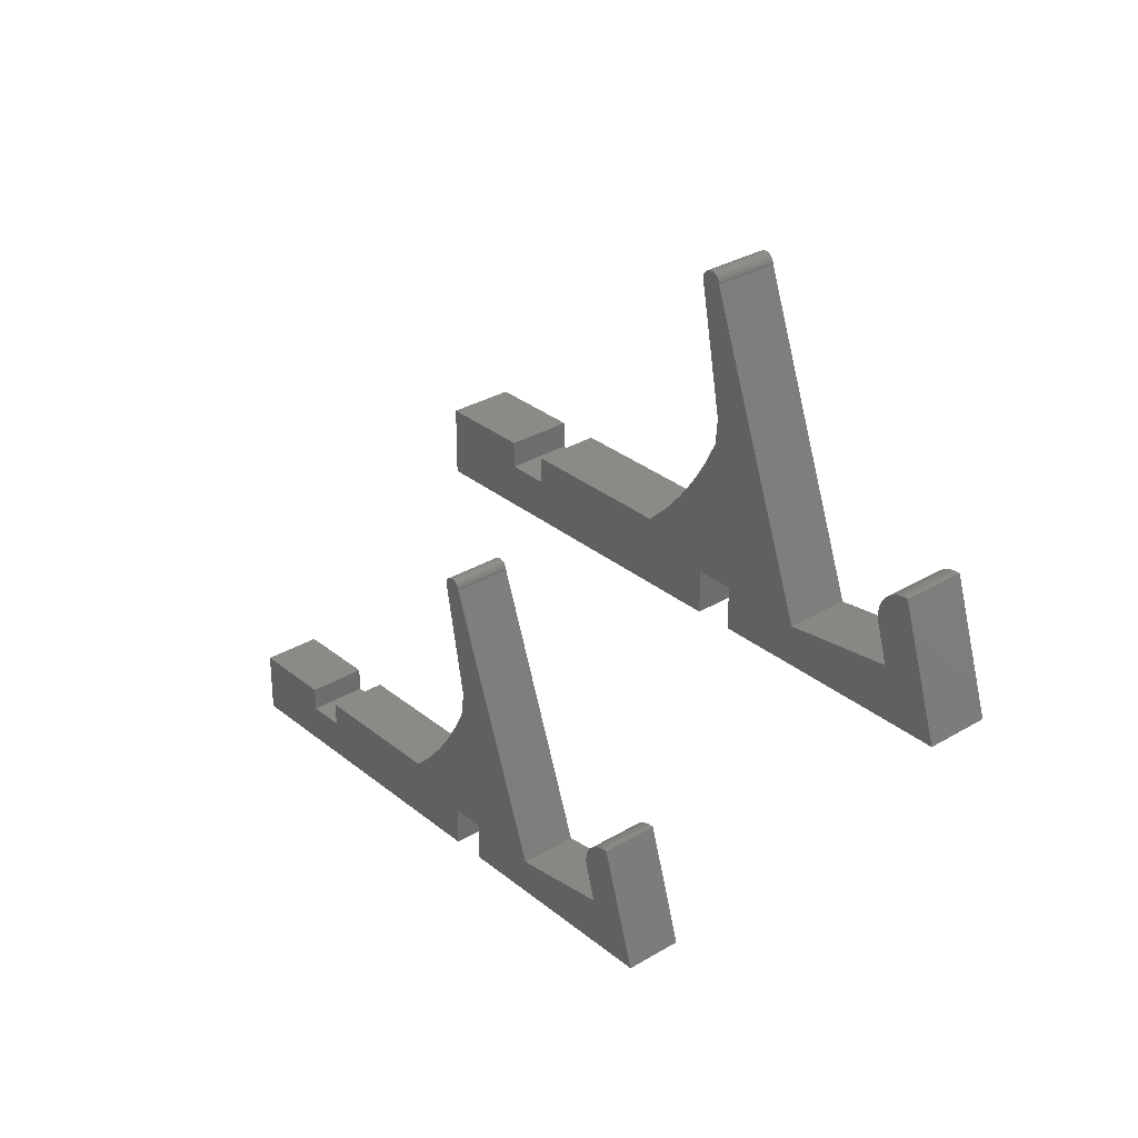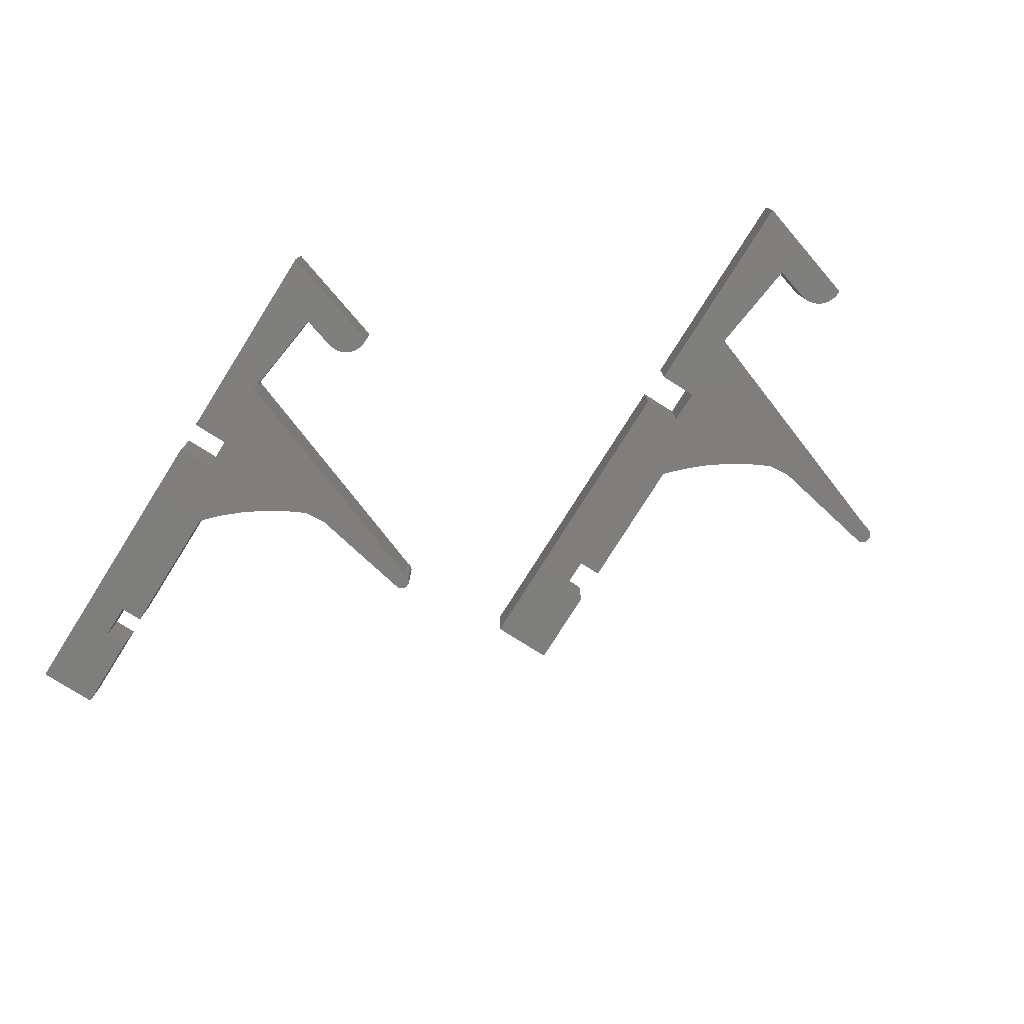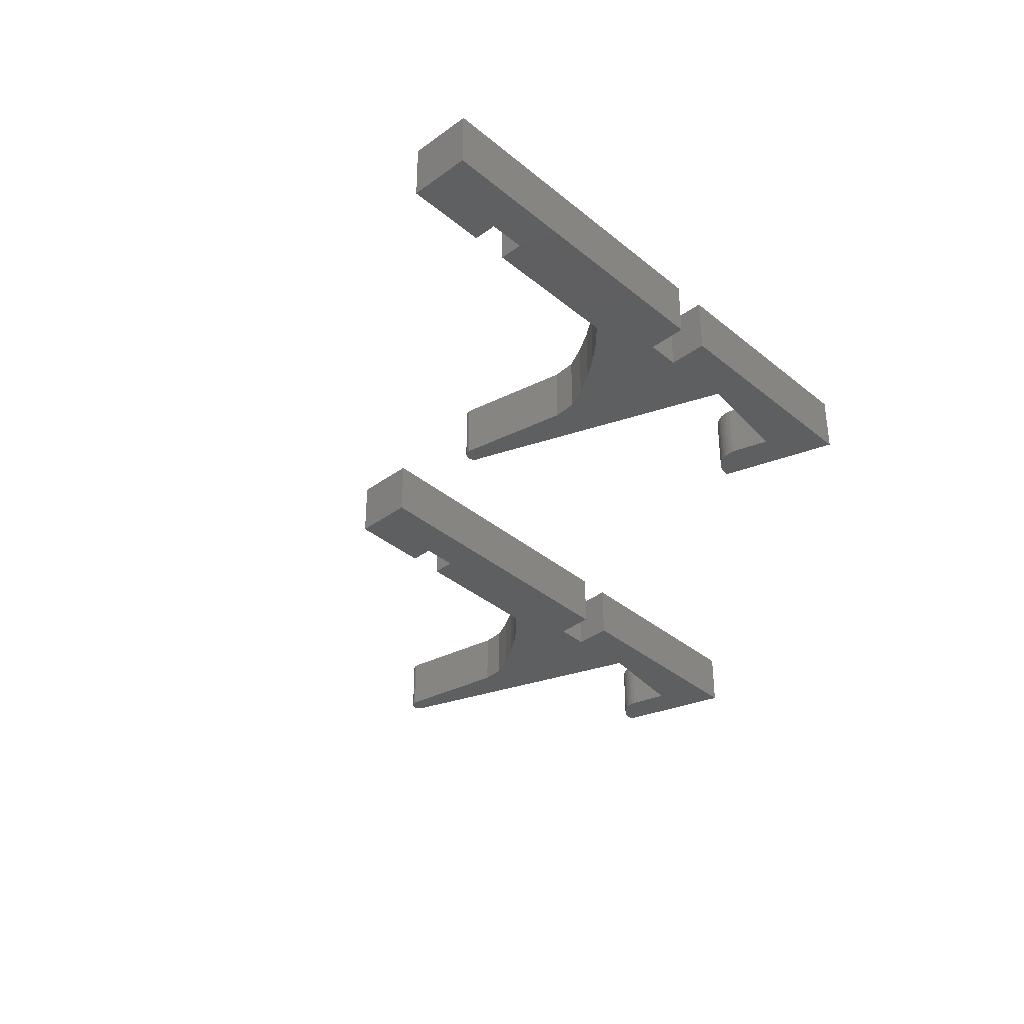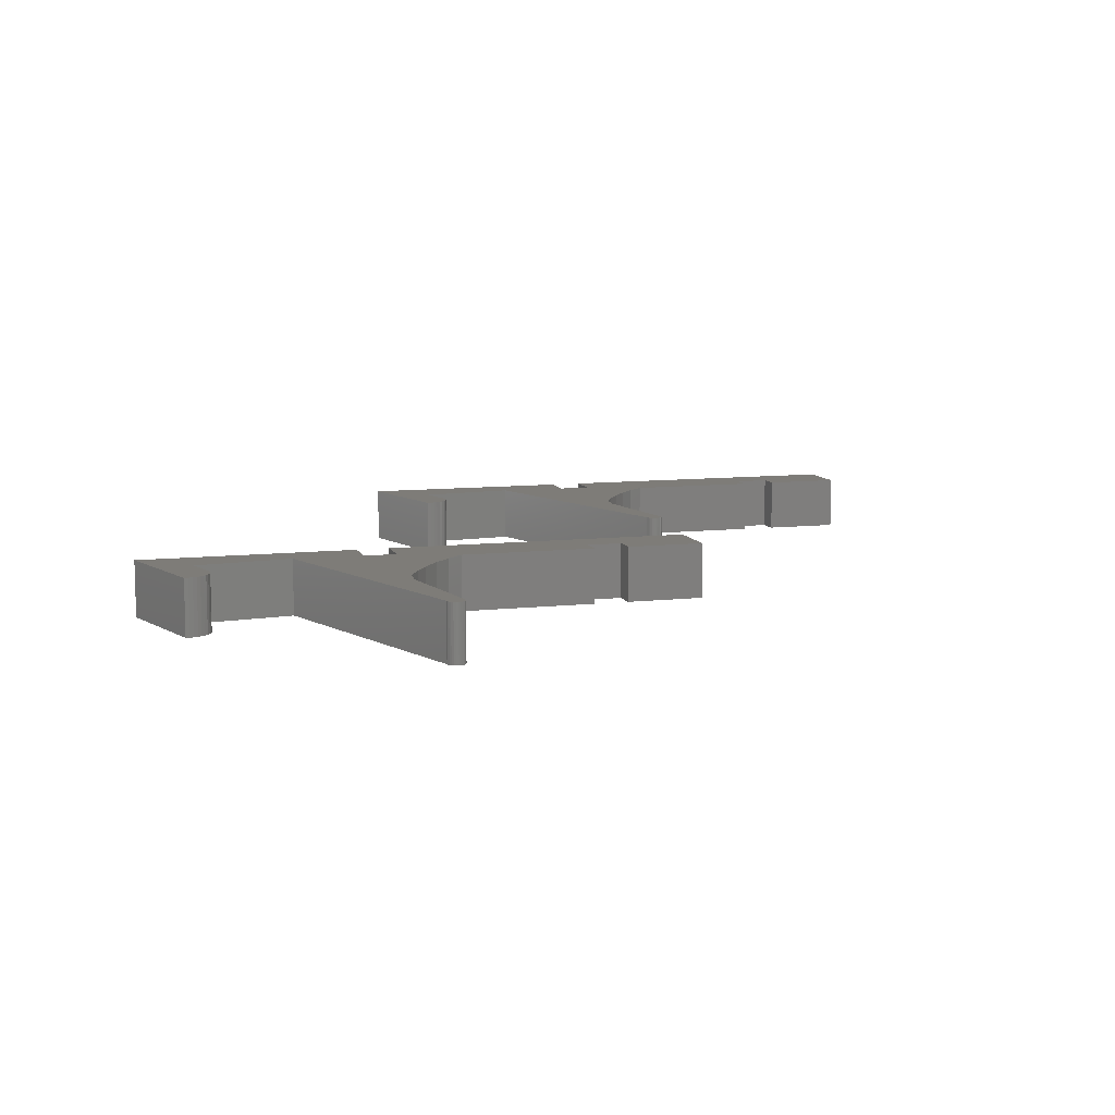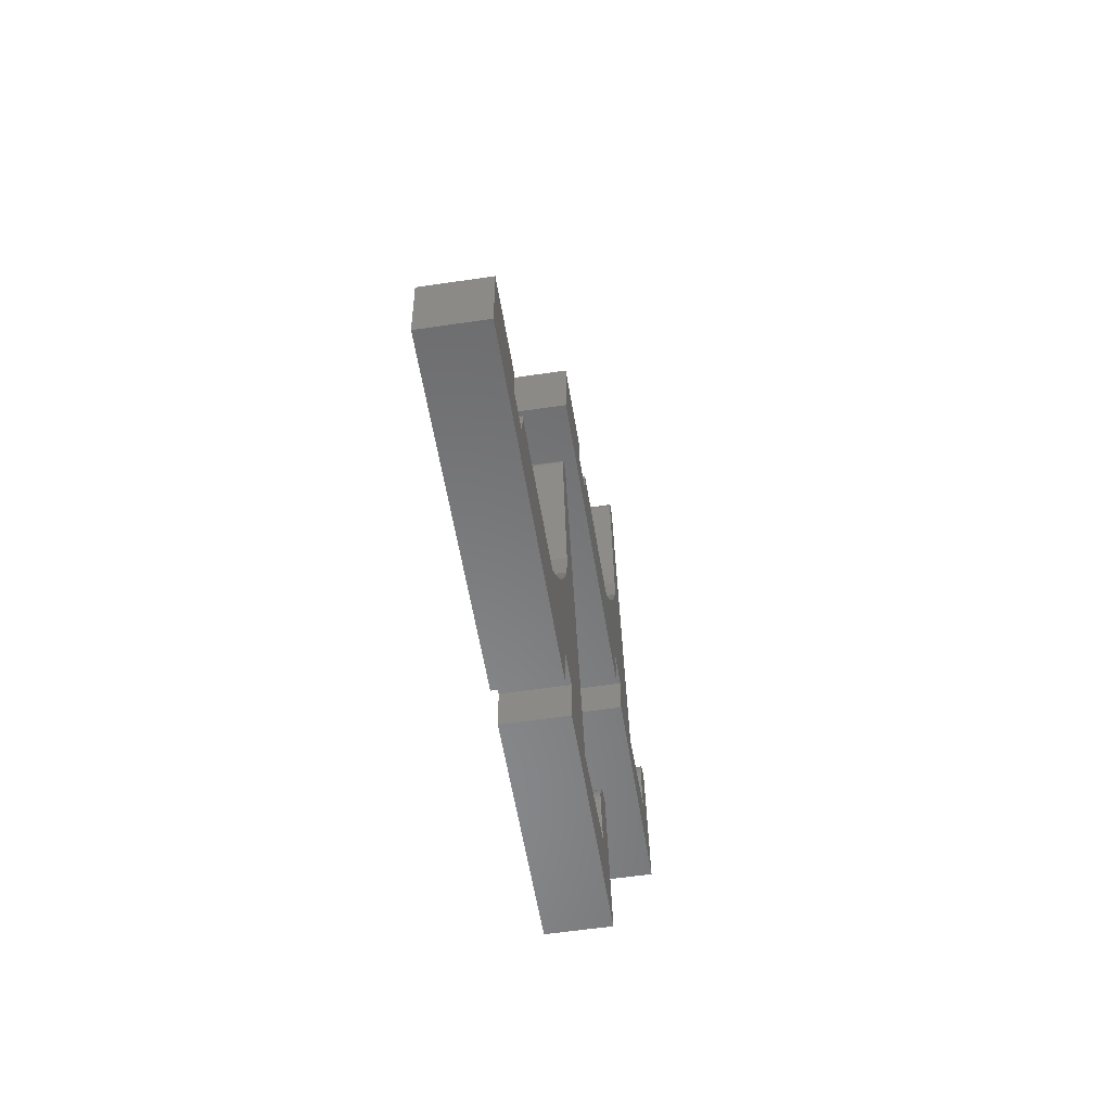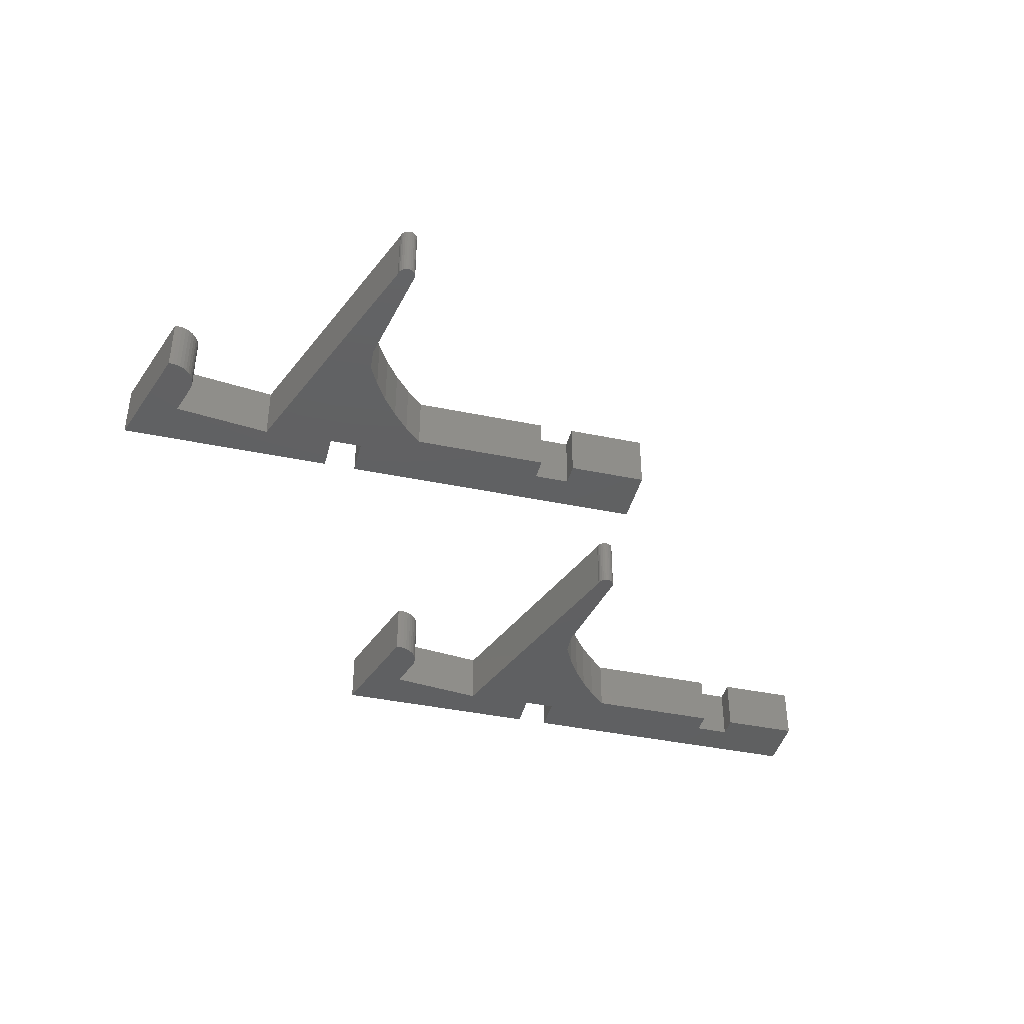
<metadata>
{"format":"stl","ext":"stl","renderer":"f3d","projection":"perspective","resolution":1024,"background":"white","views":[{"elev":30.8,"azim":49.3,"up":"+Y"},{"elev":-78.1,"azim":57.8,"up":"+Z"},{"elev":-36.8,"azim":-46.7,"up":"+Z"},{"elev":9.6,"azim":163.5,"up":"+Z"},{"elev":-55.1,"azim":-81.0,"up":"+Y"},{"elev":-41.4,"azim":165.9,"up":"+Z"}]}
</metadata>
<code>
# stl→obj: 184 verts, 360 faces
v 39.09 16.59 0
v 39.09 10.1 9.75
v 39.09 16.59 9.75
v 39.09 10.1 0
v 35.03 61 0
v 34.79 61.31 9.75
v 35.03 61 9.75
v 34.79 61.31 0
v 66.36 26.71 0
v 66.16 26.04 9.75
v 66.36 26.71 9.75
v 66.16 26.04 0
v -20.49 20.42 0
v -20.49 10.1 9.75
v -20.49 20.42 9.75
v -20.49 10.1 0
v 32.28 60.64 0
v 32.23 60.25 9.75
v 32.28 60.64 9.75
v 32.23 60.25 0
v -6.76 16.49 0
v -6.76 20.42 0
v 33.42 16.59 0
v 33.42 10.1 0
v -0.6197 16.49 0
v -0.6197 20.42 0
v 76.79 10.1 0
v 51.14 16.1 0
v 35.23 60.25 0
v 35.8 41.17 0
v 35.48 37.26 0
v 33.59 33.49 0
v 31.38 29.9 0
v 28.87 26.51 0
v 26.09 23.34 0
v 23.05 20.42 0
v 35.18 60.64 0
v 32.43 61 0
v 32.67 61.31 0
v 32.98 61.55 0
v 34.48 61.55 0
v 33.34 61.7 0
v 34.12 61.7 0
v 33.73 61.75 0
v 67.94 18.2 0
v 70.79 29.5 0
v 66.25 23.96 0
v 66.11 24.64 0
v 66.08 25.34 0
v 66.66 27.35 0
v 67.06 27.92 0
v 67.54 28.43 0
v 68.11 28.85 0
v 68.73 29.17 0
v 69.39 29.39 0
v 70.09 29.5 0
v 69.39 29.39 9.75
v 68.73 29.17 9.75
v 33.34 61.7 9.75
v 32.98 61.55 9.75
v -6.76 20.42 9.75
v 32.43 61 9.75
v 32.67 61.31 9.75
v 35.48 37.26 9.75
v 35.8 41.17 9.75
v 70.79 29.5 9.75
v 76.79 10.1 9.75
v 67.06 27.92 9.75
v 67.54 28.43 9.75
v 68.11 28.85 9.75
v 33.42 16.59 9.75
v 33.42 10.1 9.75
v 66.25 23.96 9.75
v 66.11 24.64 9.75
v 66.66 27.35 9.75
v 33.59 33.49 9.75
v 34.12 61.7 9.75
v 33.73 61.75 9.75
v 35.18 60.64 9.75
v 35.23 60.25 9.75
v -6.76 16.49 9.75
v 28.87 26.51 9.75
v 31.38 29.9 9.75
v 26.09 23.34 9.75
v 23.05 20.42 9.75
v 34.48 61.55 9.75
v 66.08 25.34 9.75
v 67.94 18.2 9.75
v 51.14 16.1 9.75
v 70.09 29.5 9.75
v -0.6197 16.49 9.75
v -0.6197 20.42 9.75
v -17.21 -55.26 0
v -17.21 -61.75 9.75
v -17.21 -55.26 9.75
v -17.21 -61.75 0
v -22.88 -55.26 9.75
v -22.88 -55.26 0
v -22.88 -61.75 0
v -22.88 -61.75 9.75
v 11.25 -43.42 0
v 10.76 -43.92 9.75
v 11.25 -43.42 9.75
v 10.76 -43.92 0
v -76.79 -51.42 0
v -76.79 -61.75 9.75
v -76.79 -51.42 9.75
v -76.79 -61.75 0
v 10.06 -45.13 0
v 9.869 -45.8 9.75
v 10.06 -45.13 9.75
v 9.869 -45.8 0
v 9.814 -47.2 0
v 9.956 -47.89 9.75
v 9.814 -47.2 9.75
v 9.956 -47.89 0
v -20.81 -34.59 0
v -22.71 -38.35 9.75
v -20.81 -34.59 9.75
v -22.71 -38.35 0
v 10.36 -44.5 0
v 10.36 -44.5 9.75
v 13.1 -42.45 9.75
v 12.43 -42.67 0
v 12.43 -42.67 9.75
v 13.1 -42.45 0
v -21.27 -10.85 0
v -21.51 -10.54 9.75
v -21.27 -10.85 9.75
v -21.51 -10.54 0
v 11.81 -43 0
v 11.81 -43 9.75
v -24.01 -11.21 0
v -24.06 -11.6 9.75
v -24.01 -11.21 9.75
v -24.06 -11.6 0
v -23.31 -10.3 9.75
v -23.62 -10.54 0
v -23.62 -10.54 9.75
v -23.31 -10.3 0
v -63.06 -55.36 0
v -63.06 -51.42 0
v -56.91 -55.36 0
v -56.91 -51.42 0
v 20.49 -61.75 0
v -5.16 -55.75 0
v -21.07 -11.6 0
v -20.49 -30.68 0
v -24.92 -41.95 0
v -27.42 -45.34 0
v -30.21 -48.5 0
v -33.25 -51.42 0
v -21.12 -11.21 0
v -23.86 -10.85 0
v -21.82 -10.3 0
v -22.95 -10.15 0
v -22.18 -10.15 0
v -22.56 -10.1 0
v 11.64 -53.65 0
v 14.49 -42.35 0
v 9.785 -46.5 0
v 13.79 -42.34 0
v -21.12 -11.21 9.75
v -21.07 -11.6 9.75
v -63.06 -51.42 9.75
v -63.06 -55.36 9.75
v -27.42 -45.34 9.75
v -24.92 -41.95 9.75
v -30.21 -48.5 9.75
v -33.25 -51.42 9.75
v -21.82 -10.3 9.75
v 9.785 -46.5 9.75
v 20.49 -61.75 9.75
v 11.64 -53.65 9.75
v 14.49 -42.35 9.75
v -5.16 -55.75 9.75
v 13.79 -42.34 9.75
v -20.49 -30.68 9.75
v -23.86 -10.85 9.75
v -22.18 -10.15 9.75
v -22.95 -10.15 9.75
v -22.56 -10.1 9.75
v -56.91 -55.36 9.75
v -56.91 -51.42 9.75
f 1 2 3
f 2 1 4
f 5 6 7
f 6 5 8
f 9 10 11
f 10 9 12
f 13 14 15
f 14 13 16
f 17 18 19
f 18 17 20
f 13 21 16
f 21 13 22
f 16 23 24
f 23 16 25
f 25 16 21
f 23 25 26
f 23 26 1
f 1 27 4
f 27 1 28
f 28 1 29
f 29 1 30
f 30 1 31
f 31 1 32
f 32 1 33
f 33 1 34
f 34 1 35
f 35 1 36
f 36 1 26
f 29 30 20
f 29 20 17
f 29 17 37
f 37 17 38
f 37 38 5
f 5 38 39
f 5 39 8
f 8 39 40
f 8 40 41
f 41 40 42
f 41 42 43
f 43 42 44
f 27 45 46
f 45 27 28
f 46 45 47
f 46 47 48
f 46 48 49
f 46 49 12
f 46 12 9
f 46 9 50
f 46 50 51
f 46 51 52
f 46 52 53
f 46 53 54
f 46 54 55
f 46 55 56
f 57 54 58
f 54 57 55
f 59 40 60
f 40 59 42
f 61 13 15
f 13 61 22
f 39 62 63
f 62 39 38
f 30 64 65
f 64 30 31
f 27 66 67
f 66 27 46
f 52 68 69
f 68 52 51
f 58 53 70
f 53 58 54
f 24 71 72
f 71 24 23
f 48 73 74
f 73 48 47
f 27 2 4
f 2 27 67
f 50 11 75
f 11 50 9
f 31 76 64
f 76 31 32
f 20 65 18
f 65 20 30
f 77 44 78
f 44 77 43
f 37 7 79
f 7 37 5
f 29 79 80
f 79 29 37
f 24 14 16
f 14 24 72
f 21 61 81
f 61 21 22
f 33 82 83
f 82 33 34
f 84 36 85
f 36 84 35
f 6 41 86
f 41 6 8
f 12 87 10
f 87 12 49
f 67 88 2
f 88 67 66
f 2 88 89
f 88 66 73
f 73 66 74
f 74 66 87
f 87 66 10
f 10 66 11
f 11 66 75
f 75 66 68
f 68 66 69
f 69 66 70
f 70 66 58
f 58 66 57
f 57 66 90
f 89 3 2
f 3 89 80
f 3 80 65
f 3 65 64
f 3 64 71
f 71 64 76
f 71 76 83
f 71 83 82
f 71 82 84
f 71 84 85
f 65 80 18
f 18 80 79
f 18 79 19
f 19 79 7
f 19 7 62
f 62 7 6
f 62 6 63
f 63 6 86
f 63 86 60
f 60 86 77
f 60 77 59
f 59 77 78
f 71 14 72
f 14 71 91
f 91 71 92
f 92 71 85
f 14 81 15
f 81 14 91
f 15 81 61
f 66 56 90
f 56 66 46
f 86 43 77
f 43 86 41
f 85 26 92
f 26 85 36
f 88 28 89
f 28 88 45
f 93 94 95
f 94 93 96
f 93 97 98
f 97 93 95
f 99 97 100
f 97 99 98
f 101 102 103
f 102 101 104
f 105 106 107
f 106 105 108
f 109 110 111
f 110 109 112
f 113 114 115
f 114 113 116
f 117 118 119
f 118 117 120
f 121 111 122
f 111 121 109
f 123 124 125
f 124 123 126
f 127 128 129
f 128 127 130
f 104 122 102
f 122 104 121
f 125 131 132
f 131 125 124
f 133 134 135
f 134 133 136
f 137 138 139
f 138 137 140
f 105 141 108
f 141 105 142
f 108 98 99
f 98 108 143
f 143 108 141
f 98 143 144
f 98 144 93
f 93 145 96
f 145 93 146
f 146 93 147
f 147 93 148
f 148 93 117
f 117 93 120
f 120 93 149
f 149 93 150
f 150 93 151
f 151 93 152
f 152 93 144
f 147 148 136
f 147 136 133
f 147 133 153
f 153 133 154
f 153 154 127
f 127 154 138
f 127 138 130
f 130 138 140
f 130 140 155
f 155 140 156
f 155 156 157
f 157 156 158
f 145 159 160
f 159 145 146
f 160 159 116
f 160 116 113
f 160 113 161
f 160 161 112
f 160 112 109
f 160 109 121
f 160 121 104
f 160 104 101
f 160 101 131
f 160 131 124
f 160 124 126
f 160 126 162
f 147 163 164
f 163 147 153
f 99 106 108
f 106 99 100
f 141 165 166
f 165 141 142
f 149 167 168
f 167 149 150
f 169 152 170
f 152 169 151
f 128 155 171
f 155 128 130
f 112 172 110
f 172 112 161
f 173 174 94
f 174 173 175
f 94 174 176
f 174 175 114
f 114 175 115
f 115 175 172
f 172 175 110
f 110 175 111
f 111 175 122
f 122 175 102
f 102 175 103
f 103 175 132
f 132 175 125
f 125 175 123
f 123 175 177
f 176 95 94
f 95 176 164
f 95 164 178
f 95 178 119
f 95 119 97
f 97 119 118
f 97 118 168
f 97 168 167
f 97 167 169
f 97 169 170
f 178 164 134
f 134 164 163
f 134 163 135
f 135 163 129
f 135 129 179
f 179 129 128
f 179 128 139
f 139 128 171
f 139 171 137
f 137 171 180
f 137 180 181
f 181 180 182
f 97 106 100
f 106 97 183
f 183 97 184
f 184 97 170
f 106 166 107
f 166 106 183
f 107 166 165
f 175 162 177
f 162 175 160
f 171 157 180
f 157 171 155
f 170 144 184
f 144 170 152
f 180 158 182
f 158 180 157
f 153 129 163
f 129 153 127
f 136 178 134
f 178 136 148
f 174 146 176
f 146 174 159
f 132 101 103
f 101 132 131
f 177 126 123
f 126 177 162
f 116 174 114
f 174 116 159
f 150 169 167
f 169 150 151
f 176 147 164
f 147 176 146
f 120 168 118
f 168 120 149
f 182 156 181
f 156 182 158
f 154 135 179
f 135 154 133
f 161 115 172
f 115 161 113
f 145 94 96
f 94 145 173
f 181 140 137
f 140 181 156
f 183 141 166
f 141 183 143
f 144 183 184
f 183 144 143
f 165 105 107
f 105 165 142
f 138 179 139
f 179 138 154
f 148 119 178
f 119 148 117
f 173 160 175
f 160 173 145
f 90 55 57
f 55 90 56
f 47 88 73
f 88 47 45
f 34 84 82
f 84 34 35
f 89 29 80
f 29 89 28
f 32 83 76
f 83 32 33
f 78 42 59
f 42 78 44
f 38 19 62
f 19 38 17
f 49 74 87
f 74 49 48
f 1 71 23
f 71 1 3
f 60 39 63
f 39 60 40
f 51 75 68
f 75 51 50
f 26 91 92
f 91 26 25
f 91 21 81
f 21 91 25
f 70 52 69
f 52 70 53

</code>
